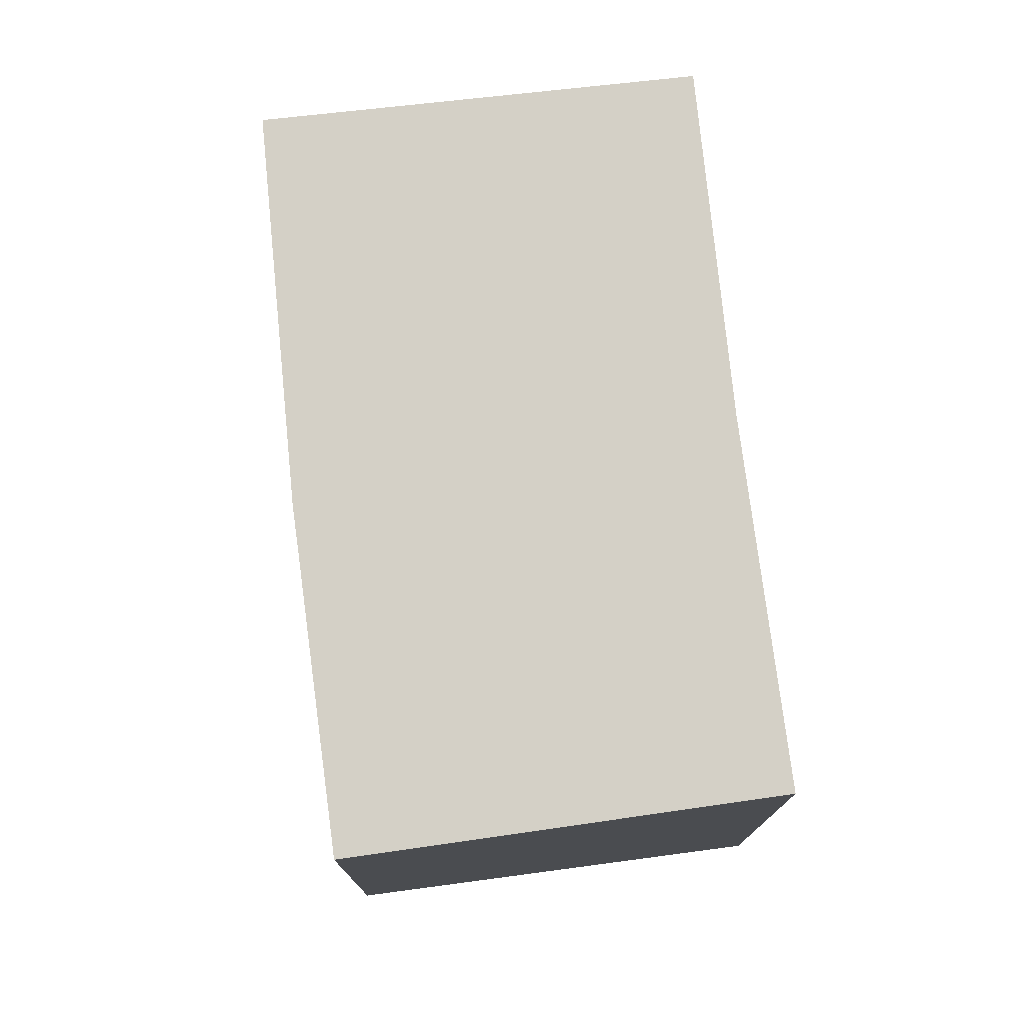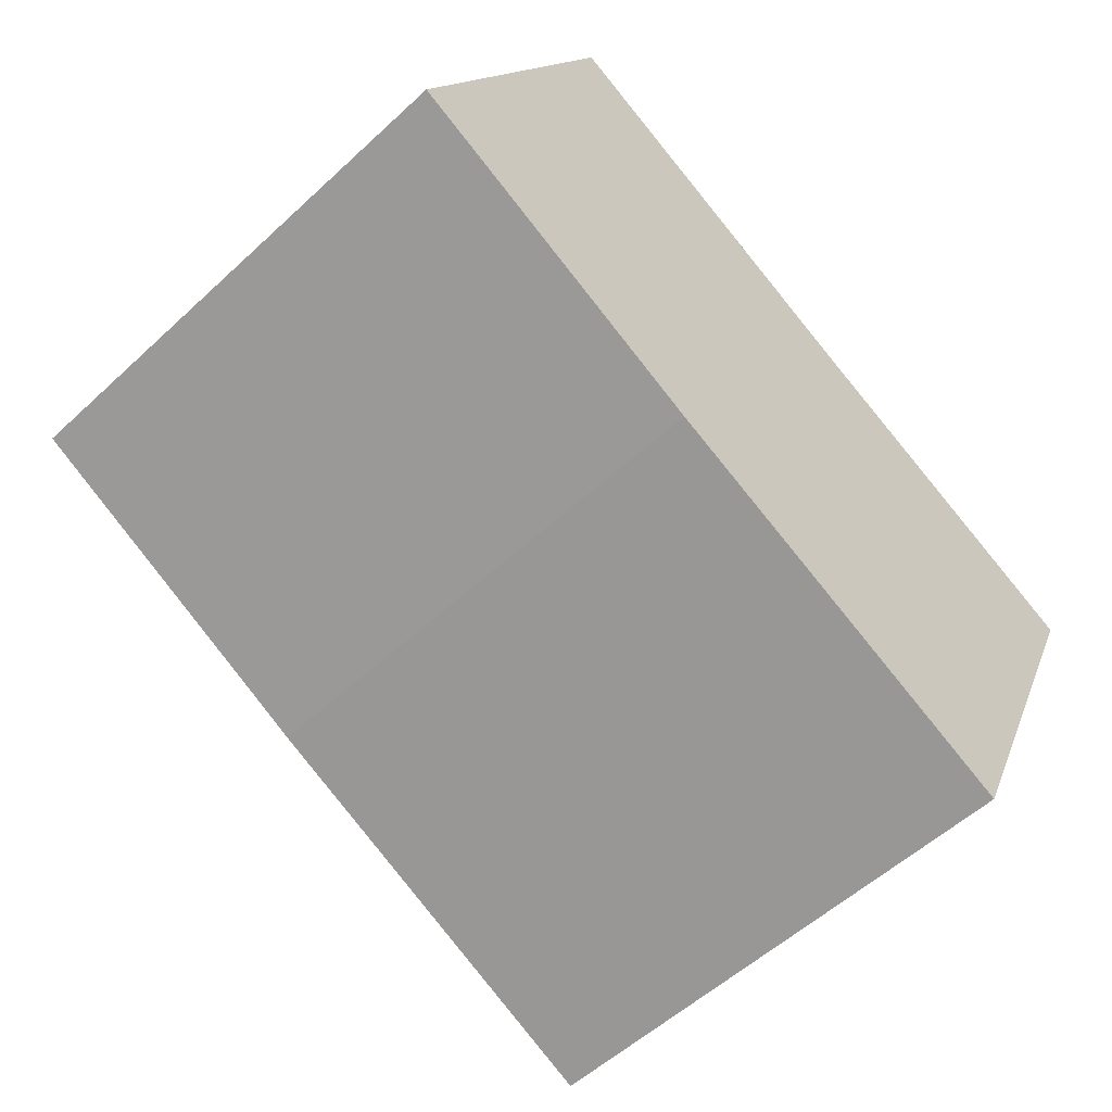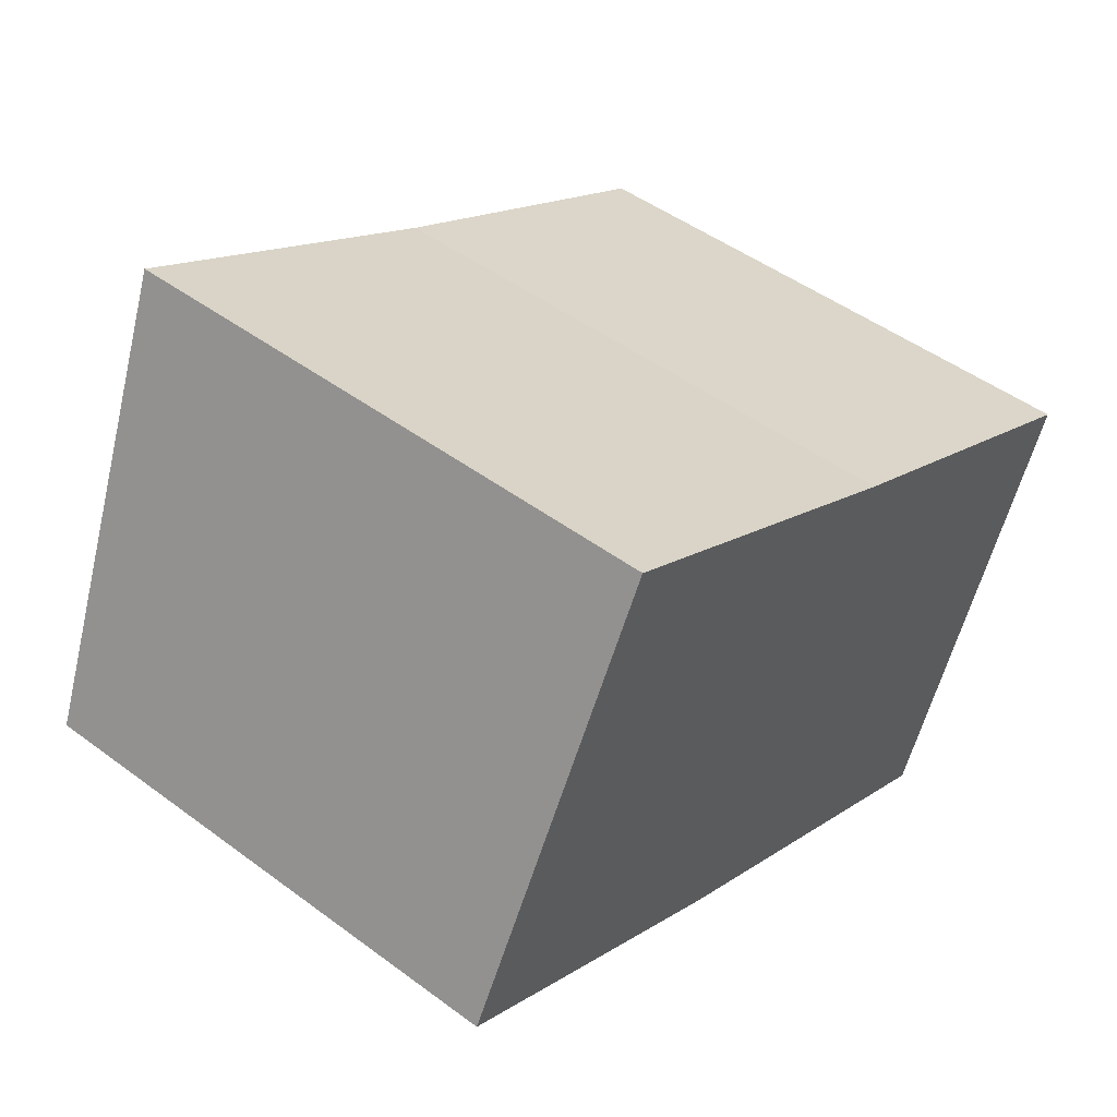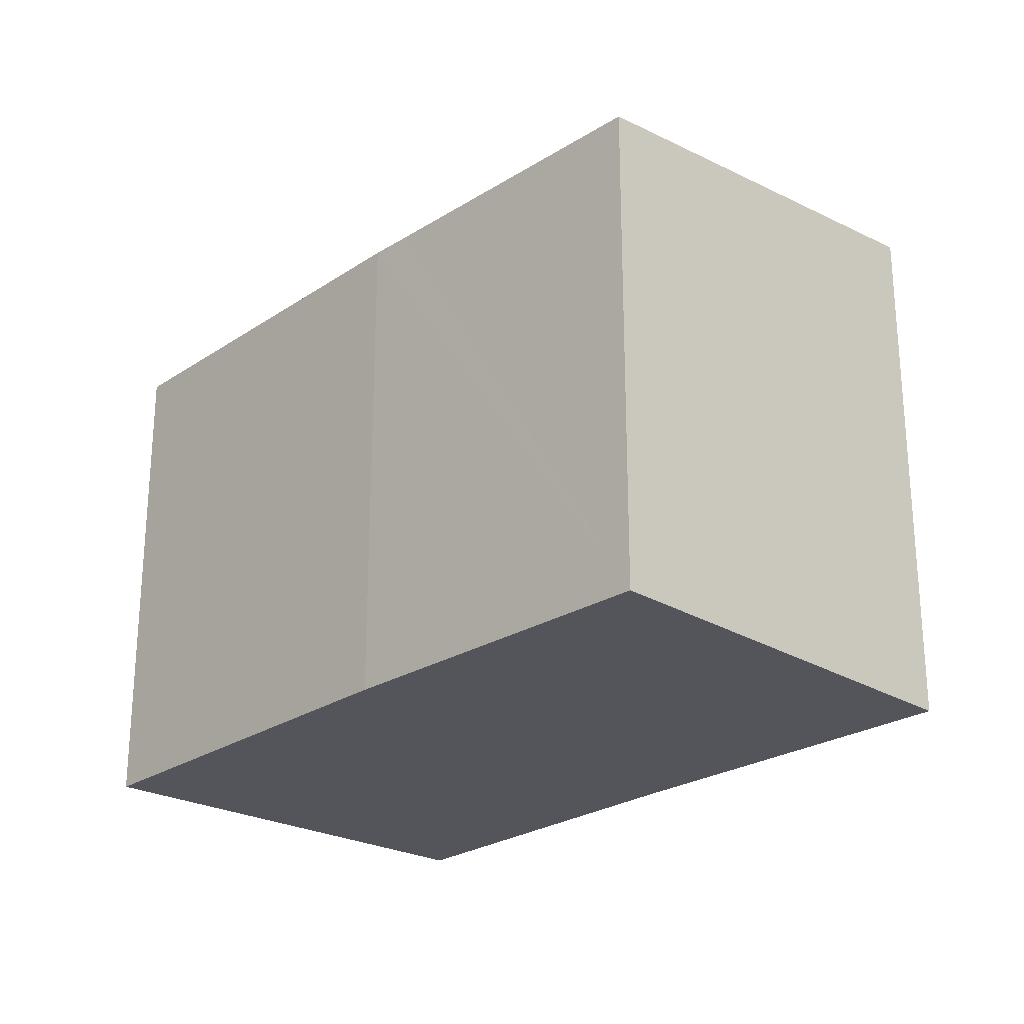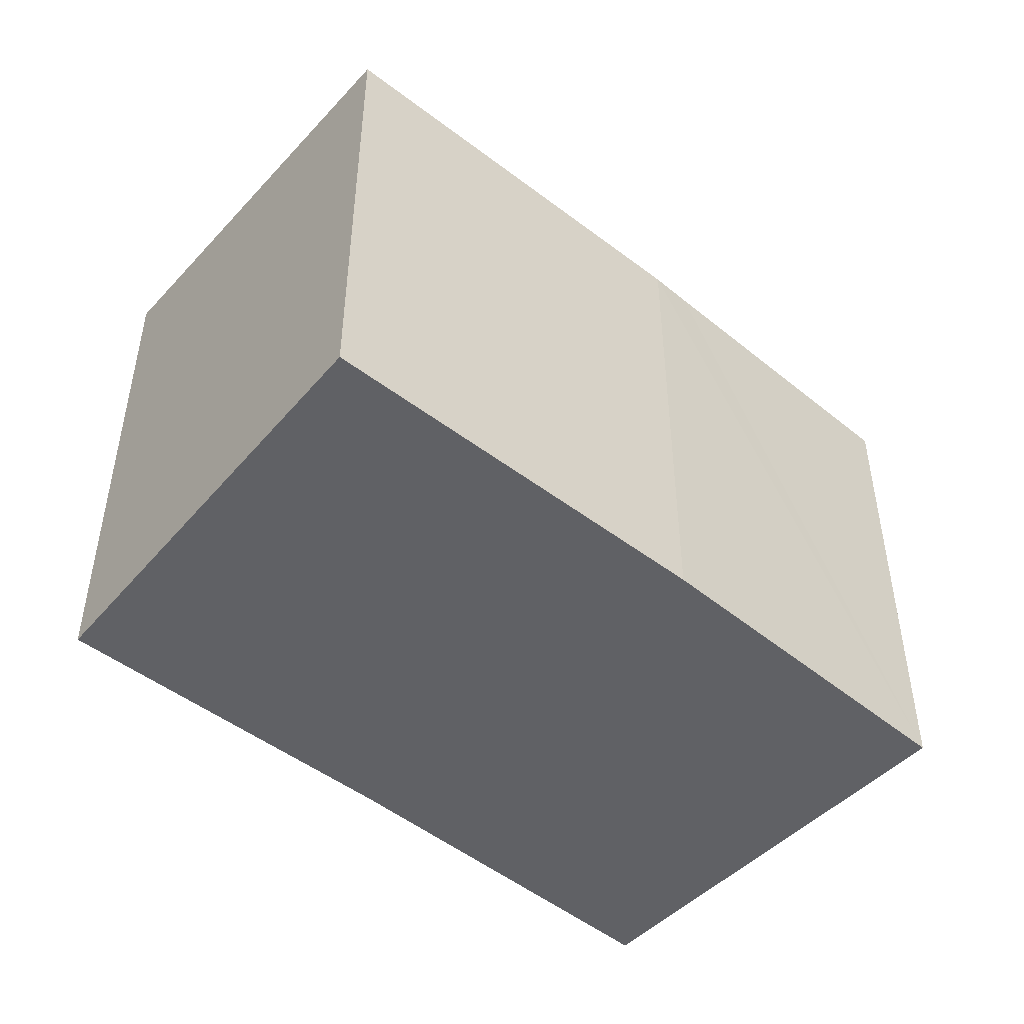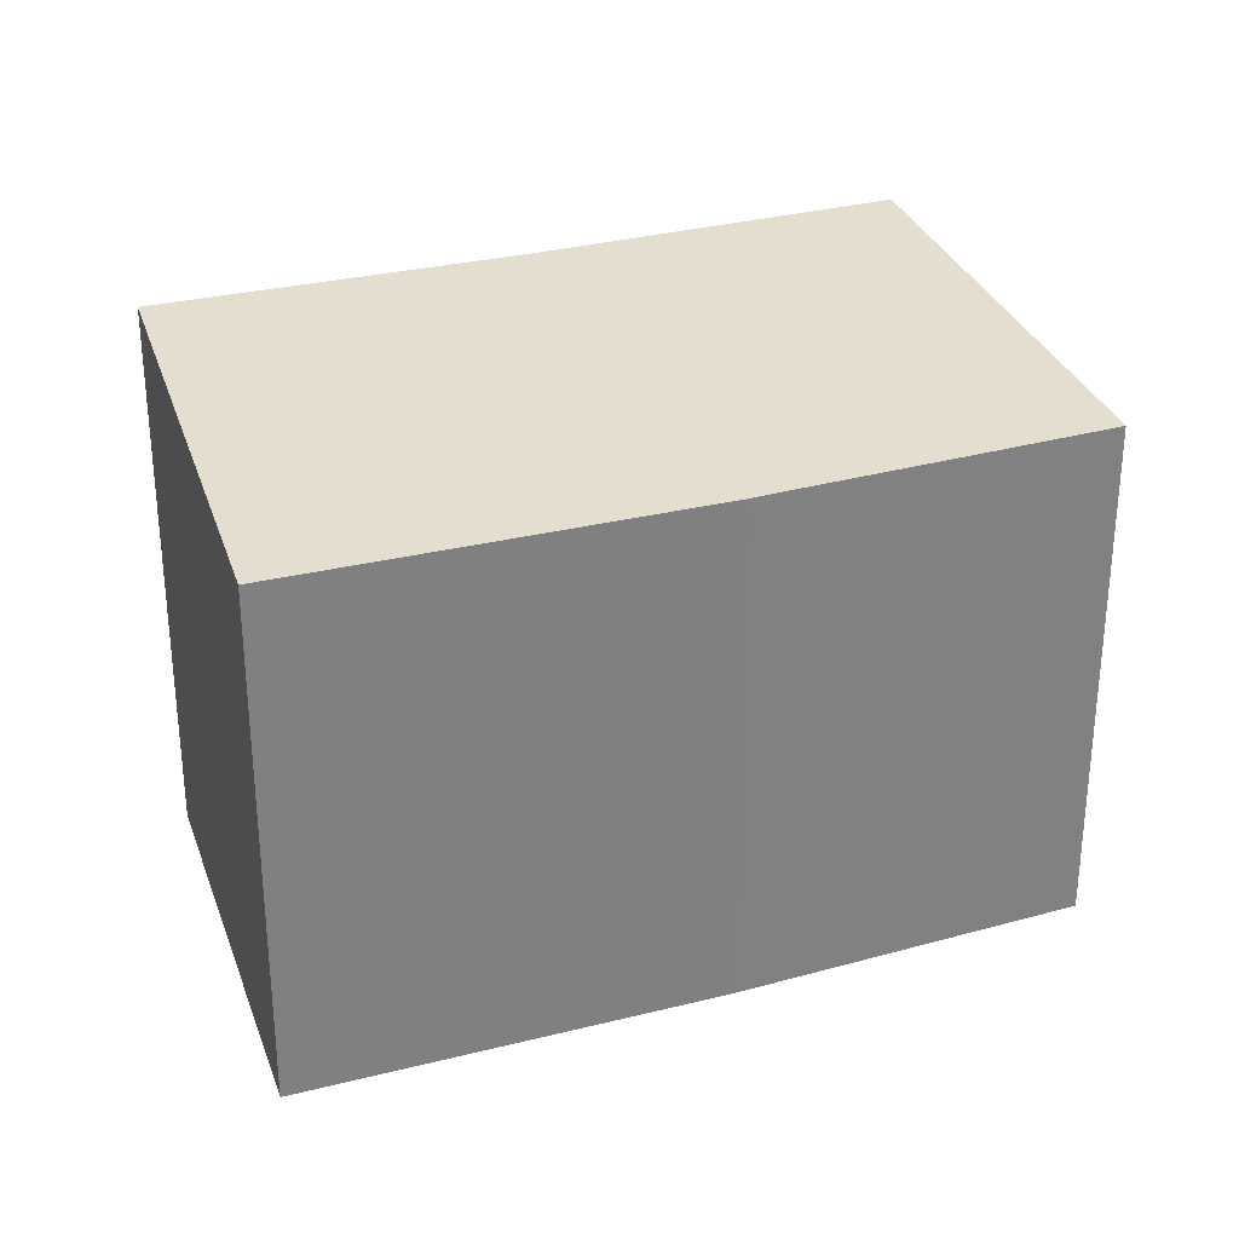
<metadata>
{"format":"obj","ext":"obj","renderer":"f3d","projection":"perspective","resolution":1024,"background":"white","views":[{"elev":76.3,"azim":-69.7,"up":"+Y"},{"elev":-54.5,"azim":-45.5,"up":"+Z"},{"elev":48.0,"azim":-50.2,"up":"+Z"},{"elev":-25.0,"azim":-106.7,"up":"+Y"},{"elev":-48.8,"azim":165.7,"up":"+Y"},{"elev":30.1,"azim":-174.0,"up":"+Y"}]}
</metadata>
<code>
v  8.412 12.81 -4.473
v  22.22 13.96 1.516
v  17.55 12.83 -8.927
v  13.87 13.94 5.578
v  7.961 12.81 -4.253
v  6.986 12.81 -3.724
v  0.101 12.83 -0.054
v  5.306 13.95 10.03
v  0 12.83 7.855e-16
v  0.805 13 1.523
v  0 0 0
v  0.101 3.307e-18 -0.054
v  7.961 2.604e-16 -4.253
v  6.986 2.28e-16 -3.724
v  17.55 5.466e-16 -8.927
v  8.412 2.739e-16 -4.473
v  5.306 -6.144e-16 10.03
v  0.805 -9.326e-17 1.523
v  13.87 -3.416e-16 5.578
v  22.22 -9.283e-17 1.516
g defaultobject
f 1 2 3
f 2 1 4
f 4 1 5
f 4 5 6
f 4 6 7
f 4 7 8
f 8 7 9
f 8 9 10
f 7 11 9
f 11 7 6
f 11 6 5
f 11 5 12
f 12 5 13
f 12 13 14
f 15 1 3
f 1 15 5
f 5 15 13
f 13 15 16
f 11 10 9
f 10 11 8
f 8 11 17
f 17 11 18
f 17 4 8
f 4 17 19
f 4 20 2
f 20 4 19
f 20 3 2
f 3 20 15
f 19 15 20
f 15 19 17
f 15 17 16
f 16 17 18
f 16 18 13
f 13 18 14
f 14 18 12
f 12 18 11

</code>
